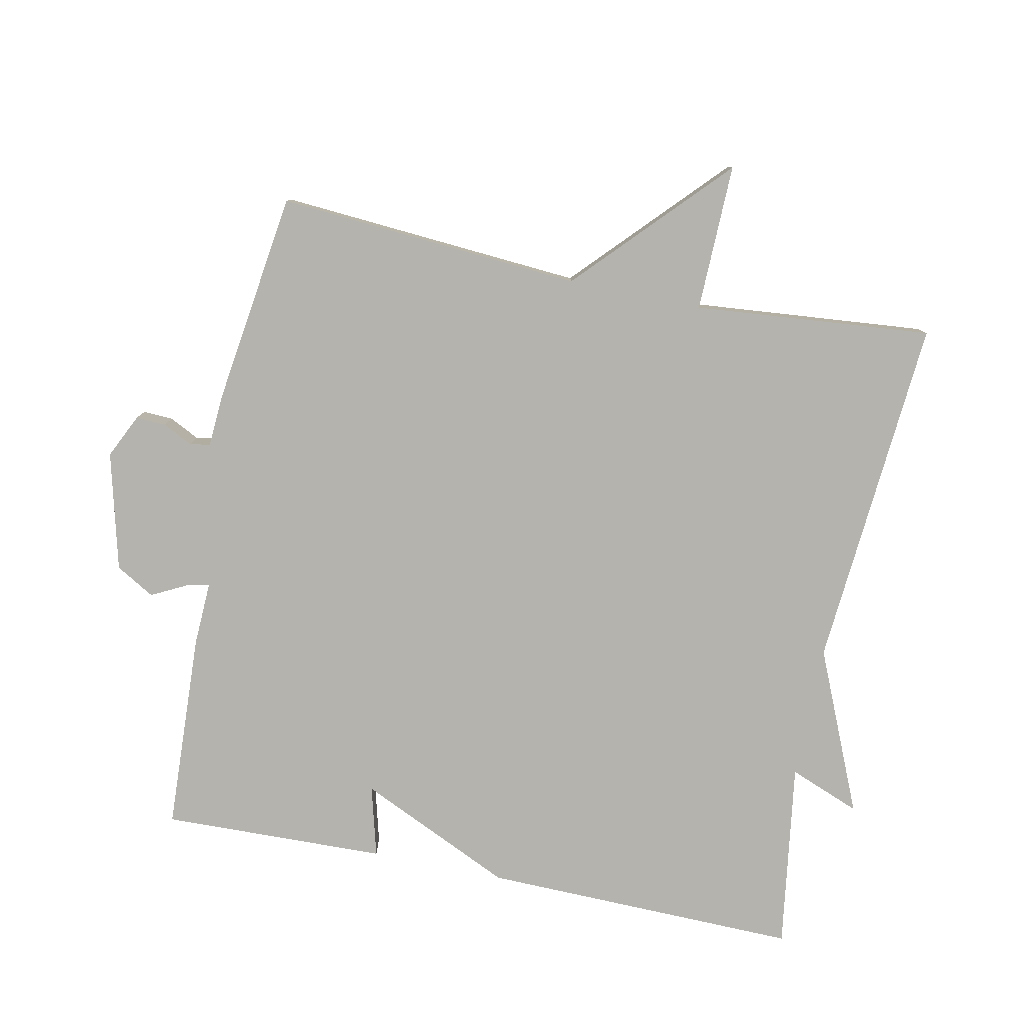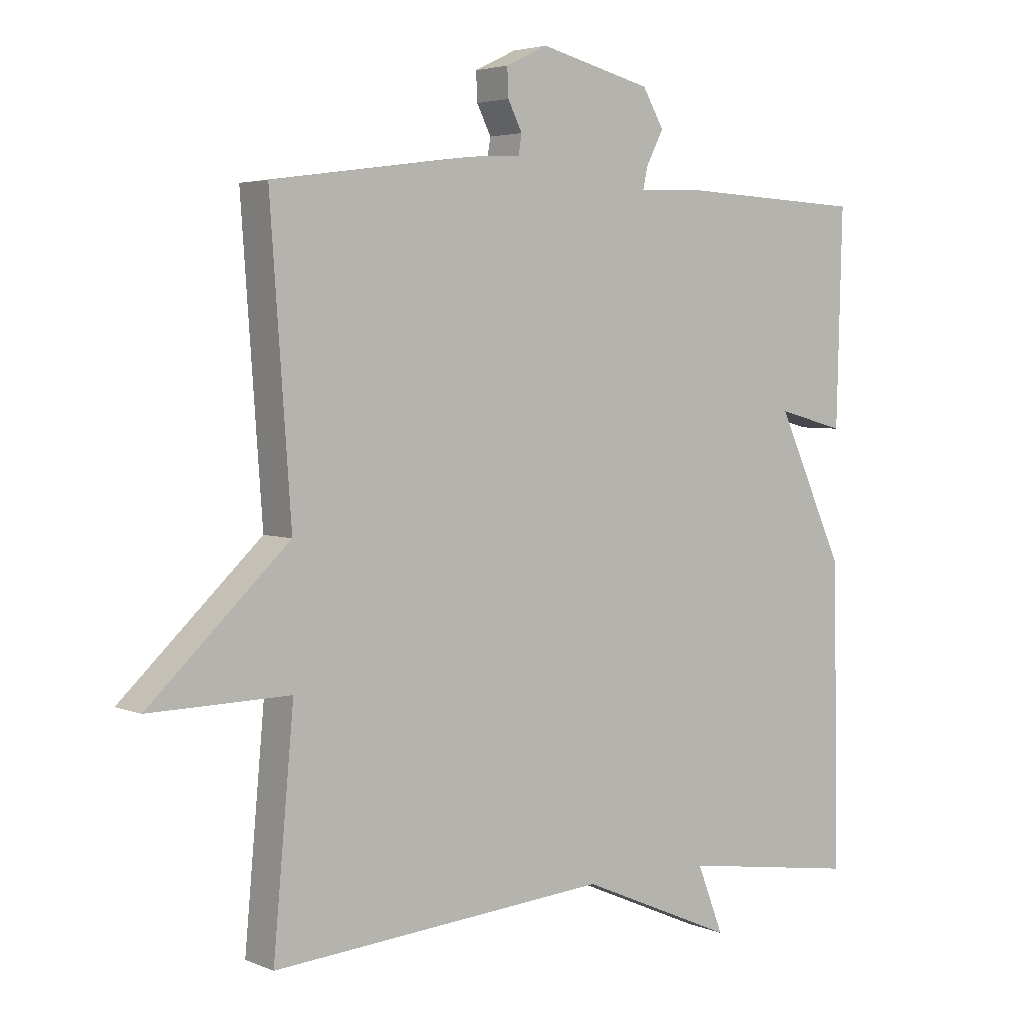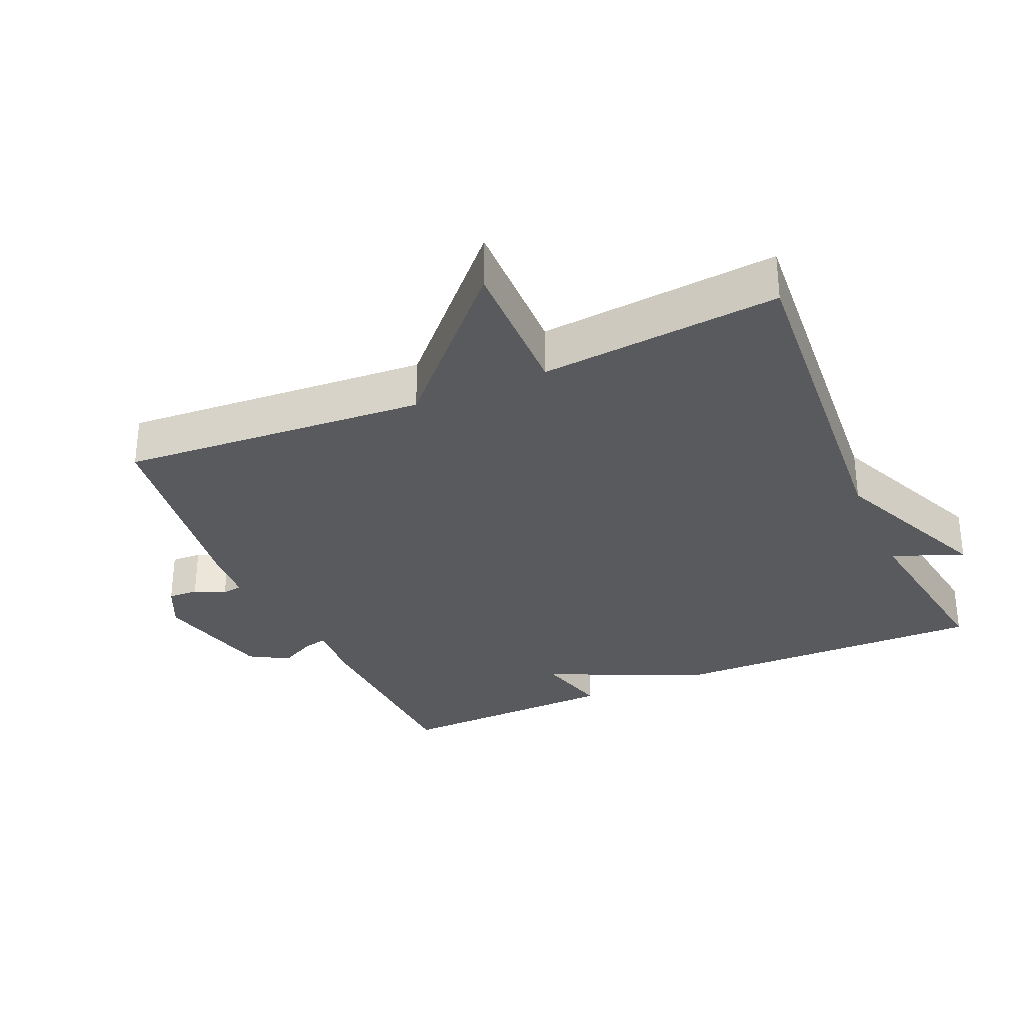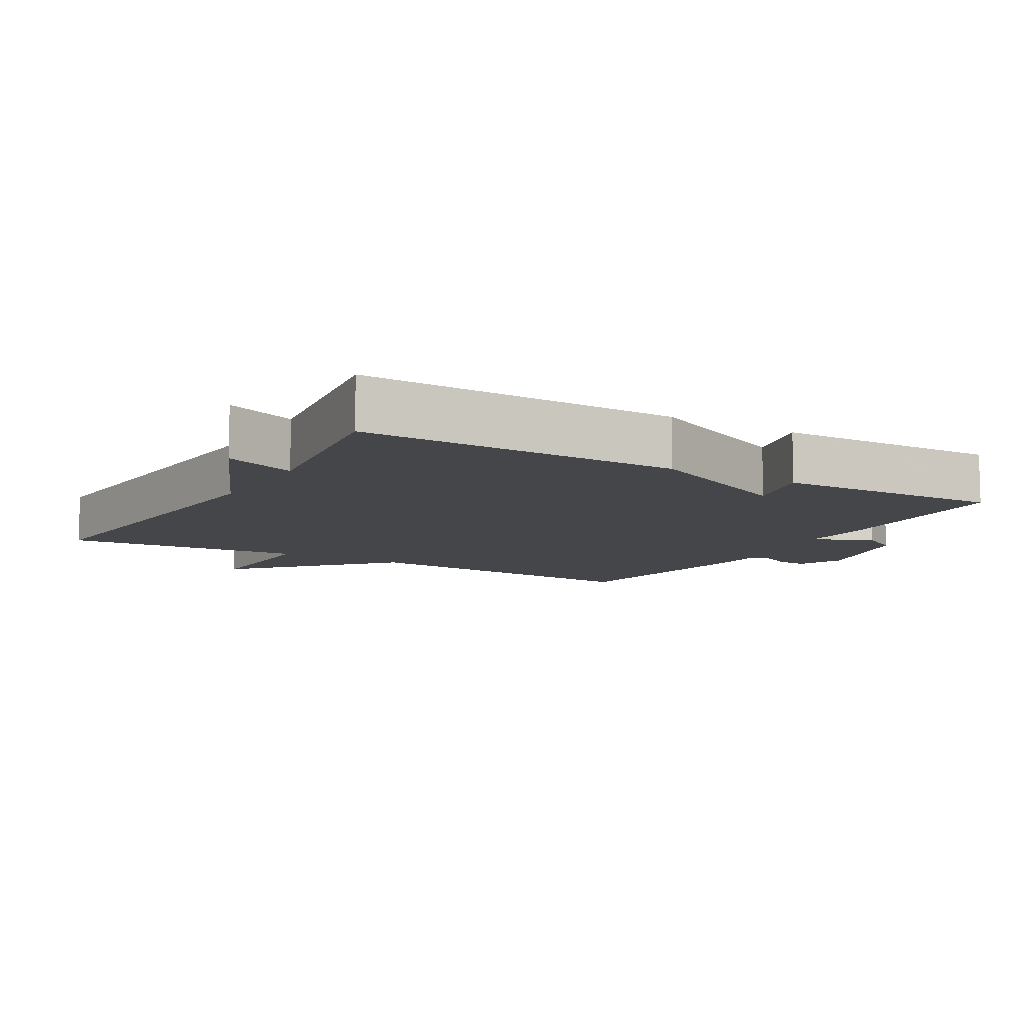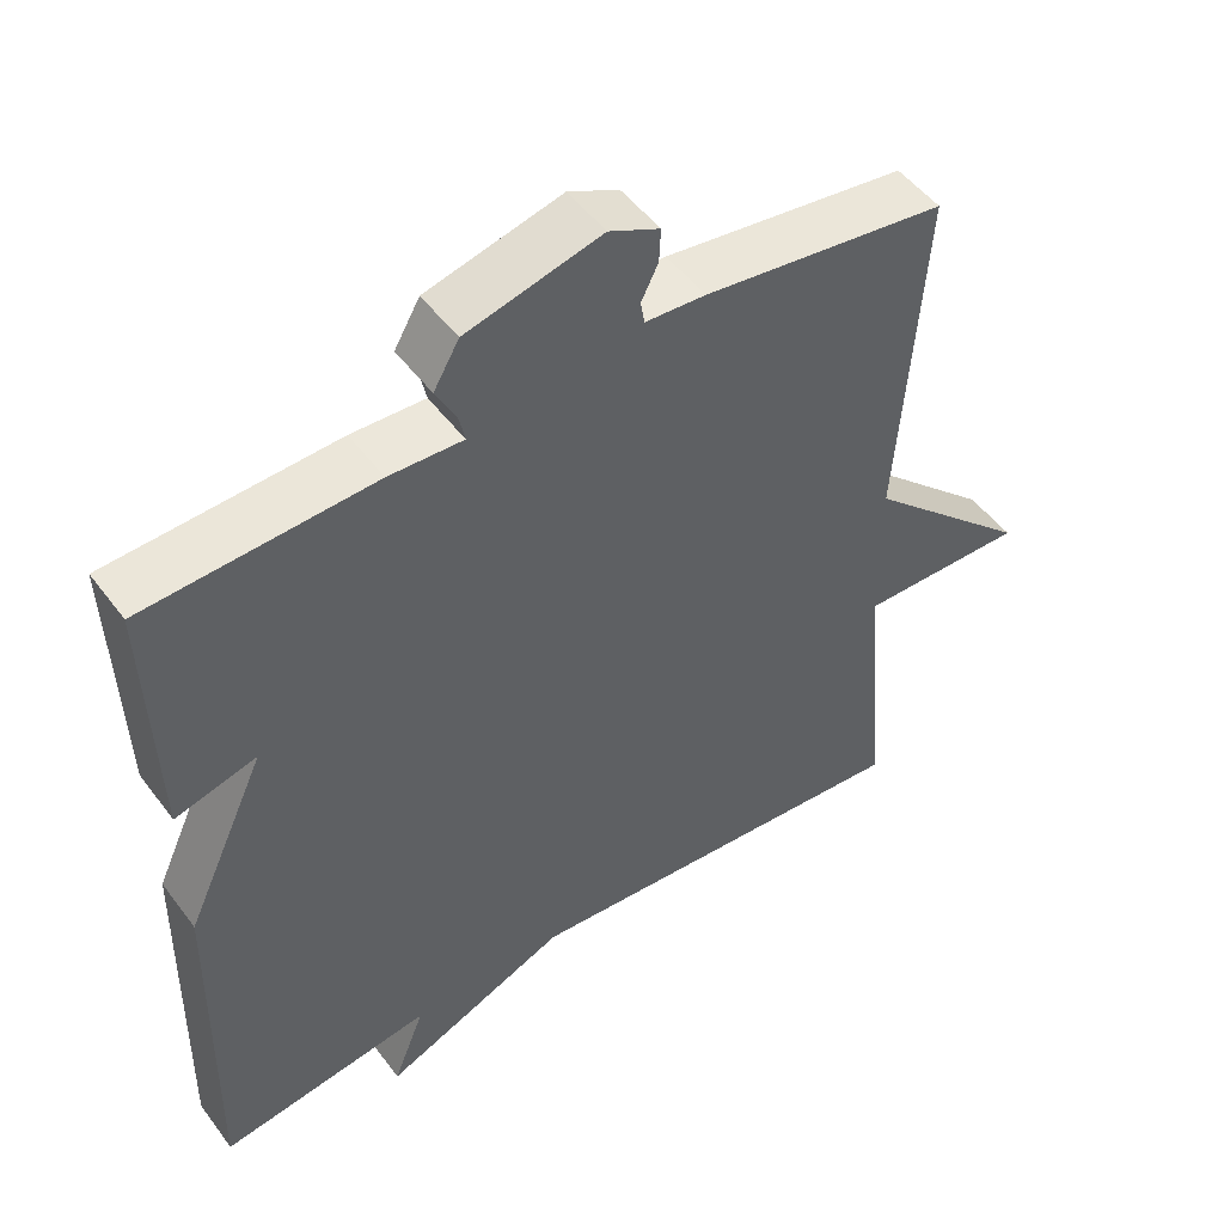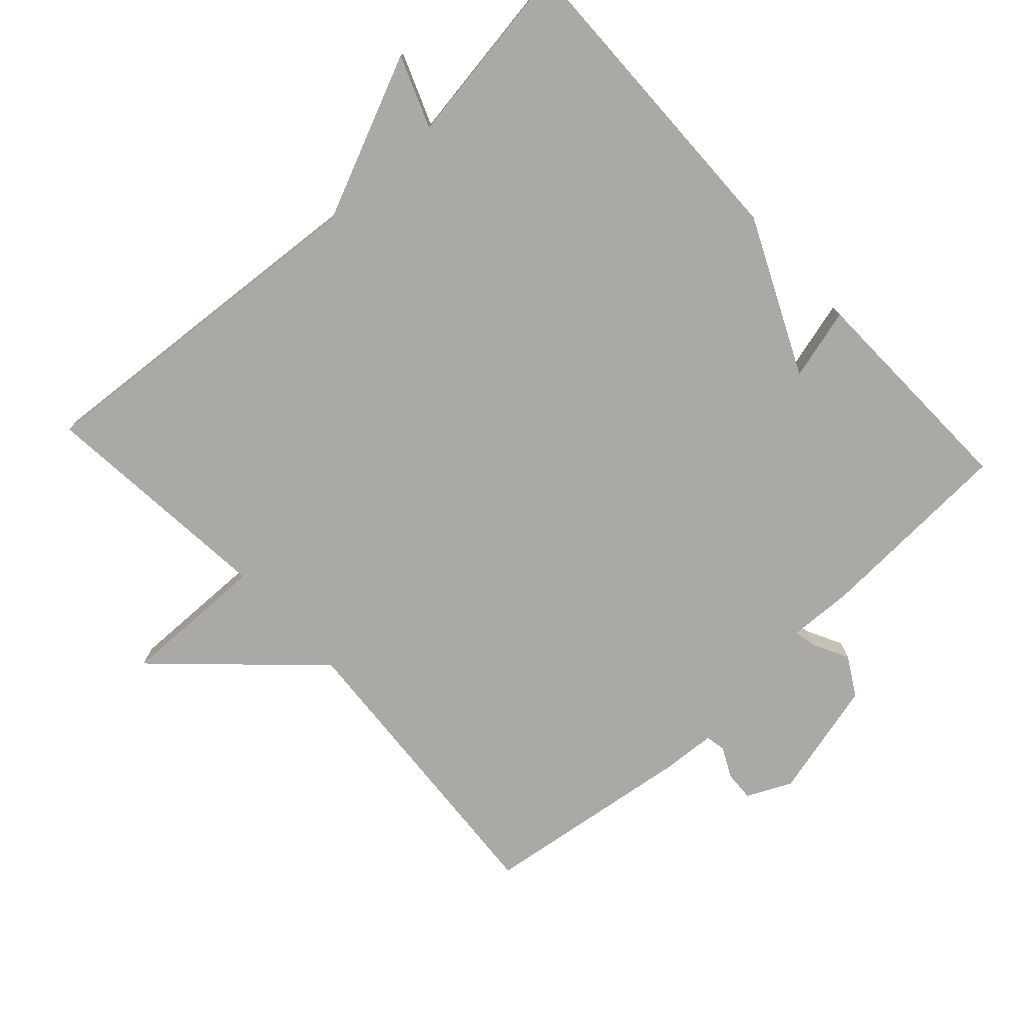
<metadata>
{"format":"obj","ext":"obj","renderer":"f3d","projection":"perspective","resolution":1024,"background":"white","views":[{"elev":-79.9,"azim":78.4,"up":"+Y"},{"elev":4.0,"azim":142.8,"up":"+Z"},{"elev":-31.5,"azim":113.7,"up":"+Y"},{"elev":-9.5,"azim":-120.4,"up":"+Y"},{"elev":50.1,"azim":-35.4,"up":"+Z"},{"elev":-75.4,"azim":-137.4,"up":"+Y"}]}
</metadata>
<code>
v 0.5 0.07 -0.5
v -0.023 0.07 -0.459
v -0.264 0.07 -0.564
v -0.223 0.07 -0.459
v -0.5 0.07 -0.5
v -0.491 0.07 -0.031
v -0.386 0.07 0.197
v -0.491 0.07 0.169
v -0.5 0.07 0.5
v -0.206 0.07 0.514
v -0.111 0.07 0.51
v -0.118 0.07 0.543
v -0.145 0.07 0.596
v -0.112 0.07 0.653
v 0.062 0.07 0.697
v 0.127 0.07 0.666
v 0.125 0.07 0.622
v 0.103 0.07 0.578
v 0.108 0.07 0.548
v 0.186 0.07 0.543
v 0.5 0.07 0.5
v 0.468 0.07 0.051
v 0.685 0.07 -0.153
v 0.468 0.07 -0.149
v 0.5 0 -0.5
v -0.023 0 -0.459
v -0.264 0 -0.564
v -0.223 0 -0.459
v -0.5 0 -0.5
v -0.491 0 -0.031
v -0.386 0 0.197
v -0.491 0 0.169
v -0.5 0 0.5
v -0.206 0 0.514
v -0.111 0 0.51
v -0.118 0 0.543
v -0.145 0 0.596
v -0.112 0 0.653
v 0.062 0 0.697
v 0.127 0 0.666
v 0.125 0 0.622
v 0.103 0 0.578
v 0.108 0 0.548
v 0.186 0 0.543
v 0.5 0 0.5
v 0.468 0 0.051
v 0.685 0 -0.153
v 0.468 0 -0.149
f 22 23 24
f 19 20 21 22
f 19 22 24
f 16 17 18
f 15 16 18
f 14 15 18
f 13 14 18
f 12 13 18
f 11 12 18 19
f 9 10 11
f 8 9 11
f 7 8 11
f 11 19 24
f 7 11 24
f 6 7 24
f 5 6 24
f 4 5 24
f 2 3 4 24
f 1 2 24
f 48 47 46
f 46 45 44 43
f 48 46 43
f 42 41 40
f 42 40 39
f 42 39 38
f 42 38 37
f 42 37 36
f 43 42 36 35
f 35 34 33
f 35 33 32
f 35 32 31
f 48 43 35
f 48 35 31
f 48 31 30
f 48 30 29
f 48 29 28
f 48 28 27 26
f 48 26 25
f 1 25 26 2
f 2 26 27 3
f 3 27 28 4
f 4 28 29 5
f 5 29 30 6
f 6 30 31 7
f 7 31 32 8
f 8 32 33 9
f 9 33 34 10
f 10 34 35 11
f 11 35 36 12
f 12 36 37 13
f 13 37 38 14
f 14 38 39 15
f 15 39 40 16
f 16 40 41 17
f 17 41 42 18
f 18 42 43 19
f 19 43 44 20
f 20 44 45 21
f 21 45 46 22
f 22 46 47 23
f 23 47 48 24
f 24 48 25 1

</code>
